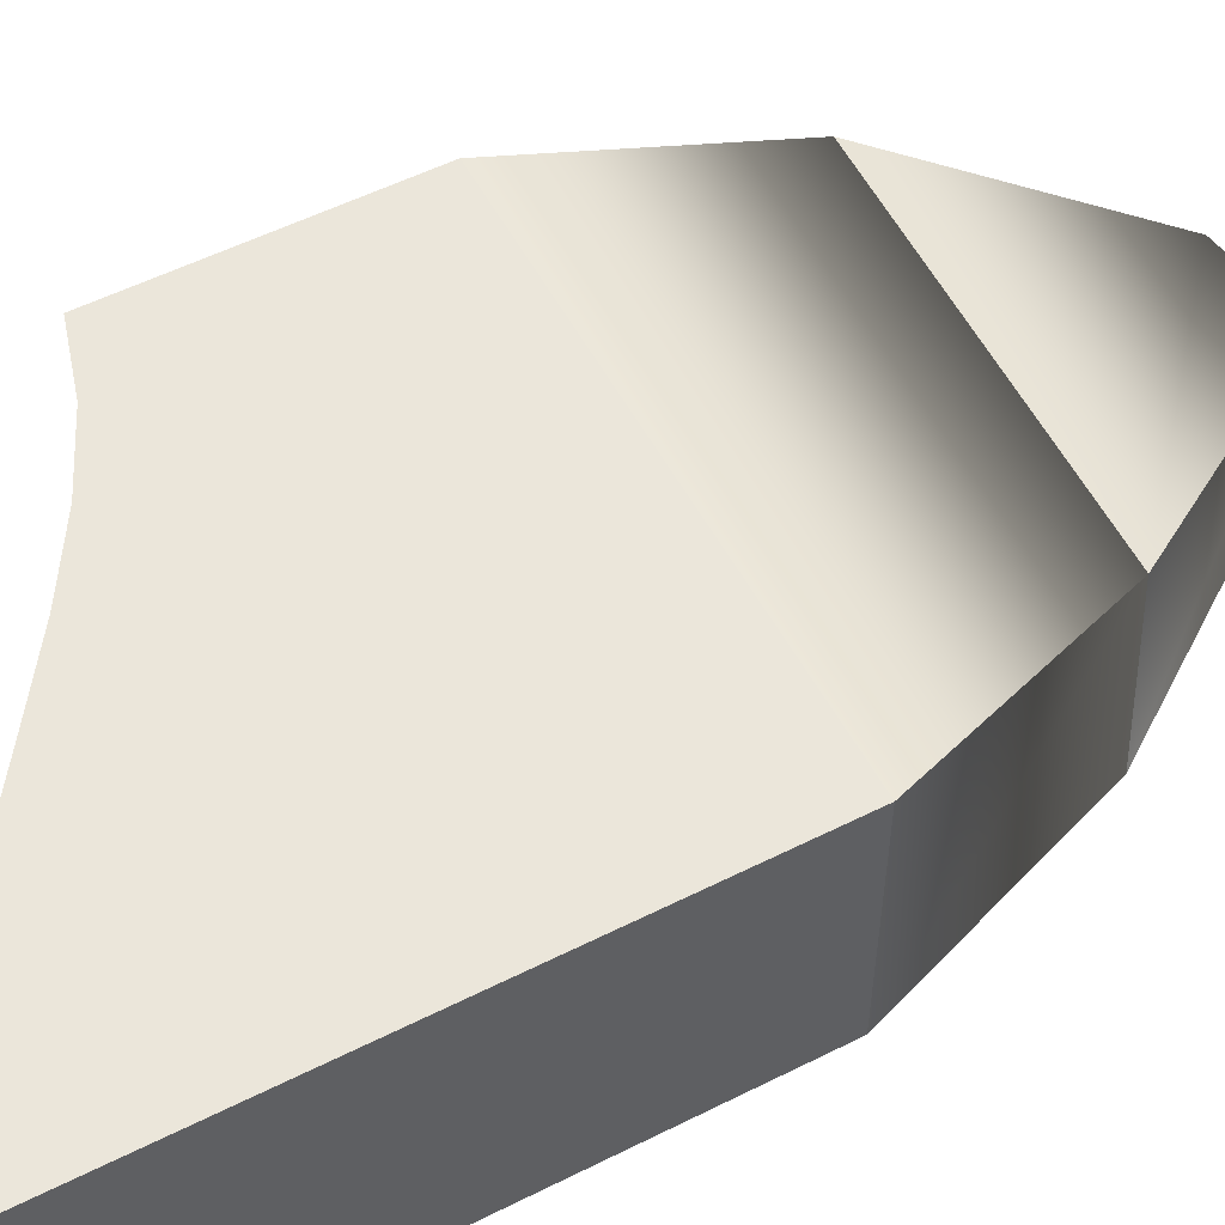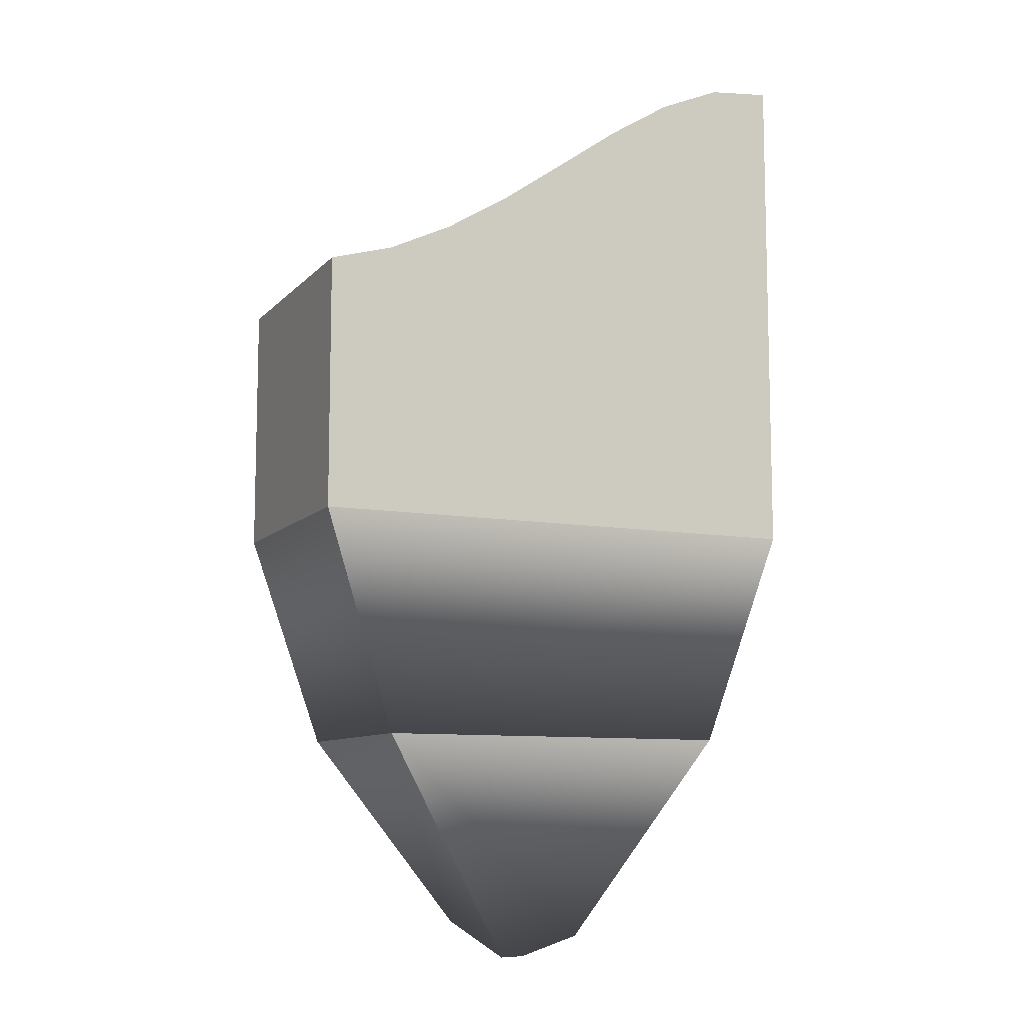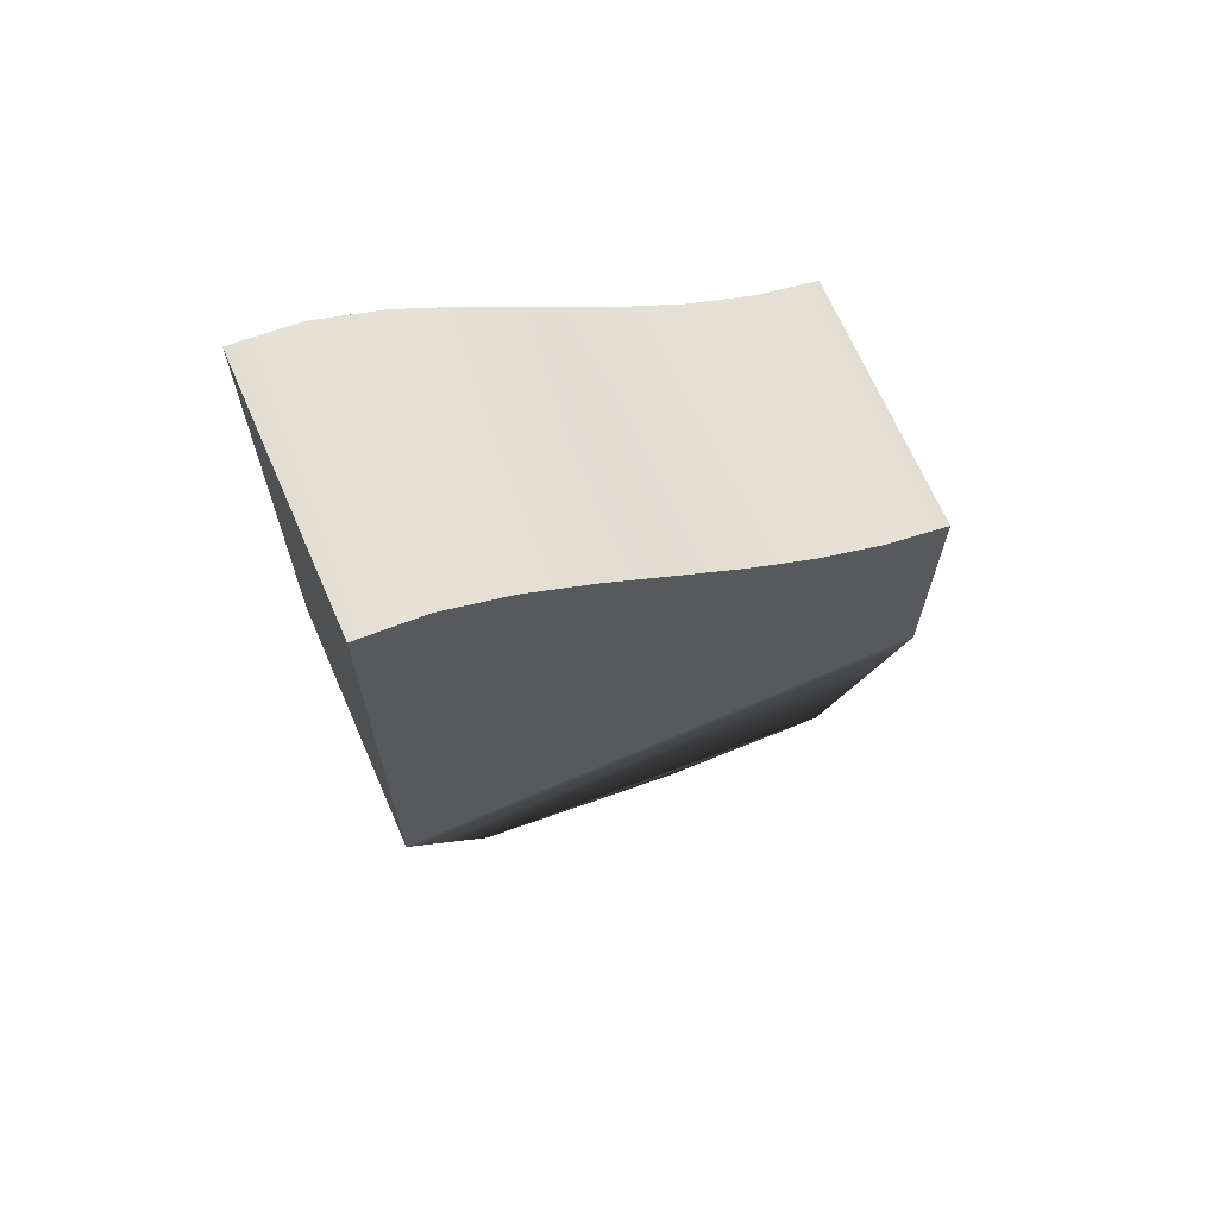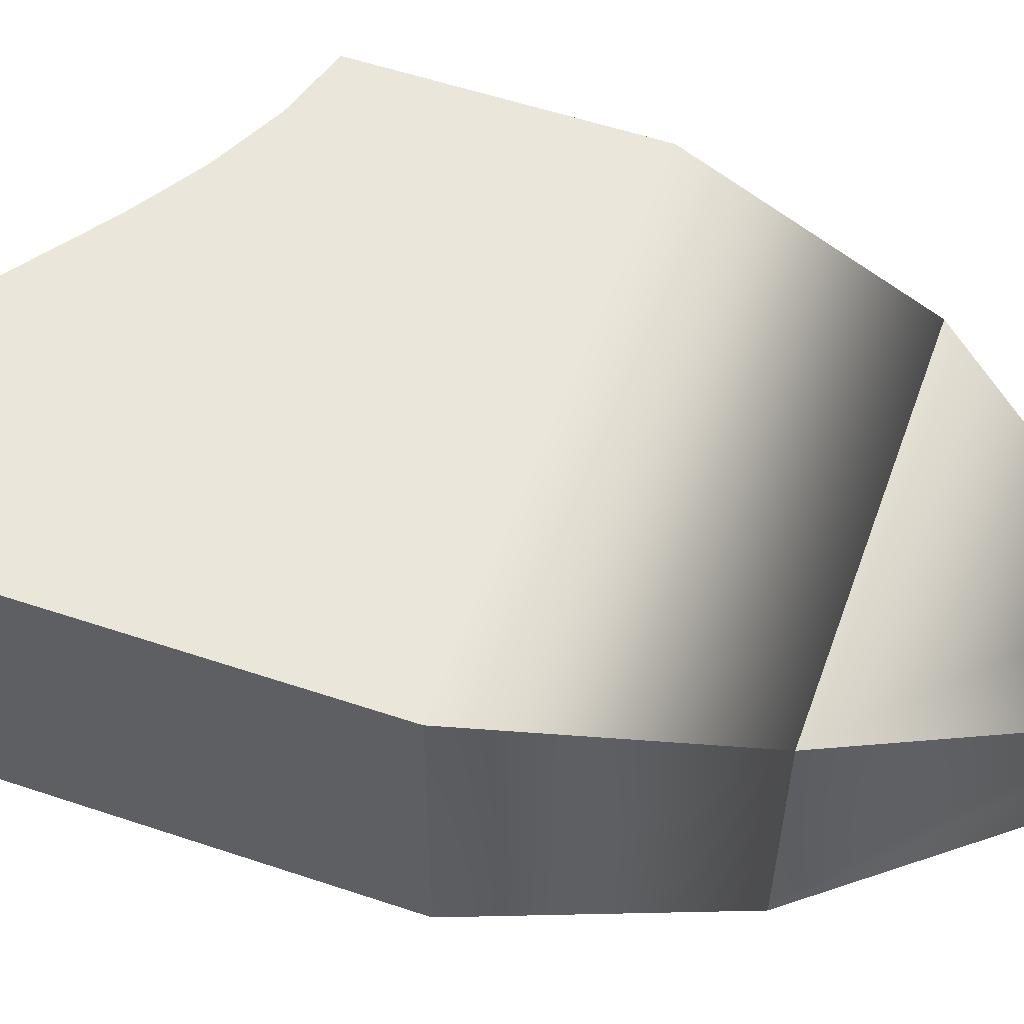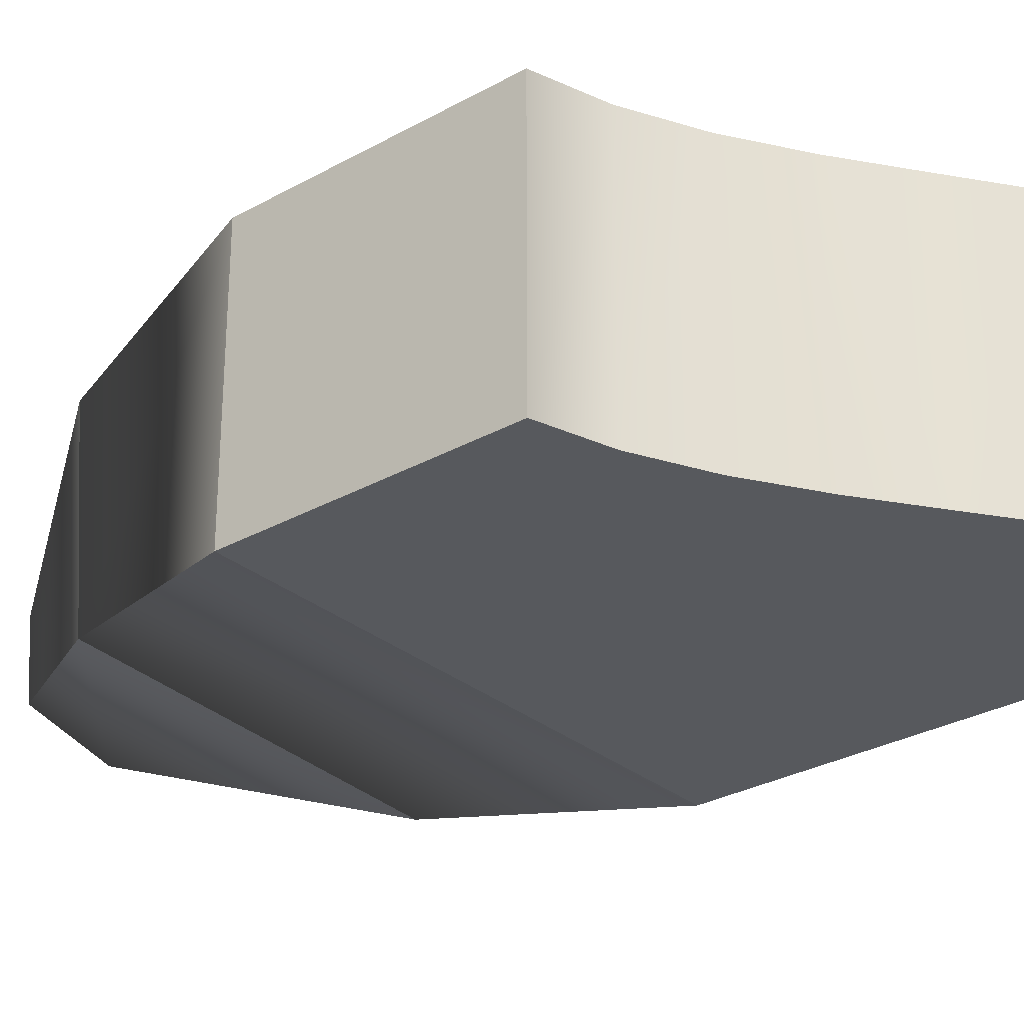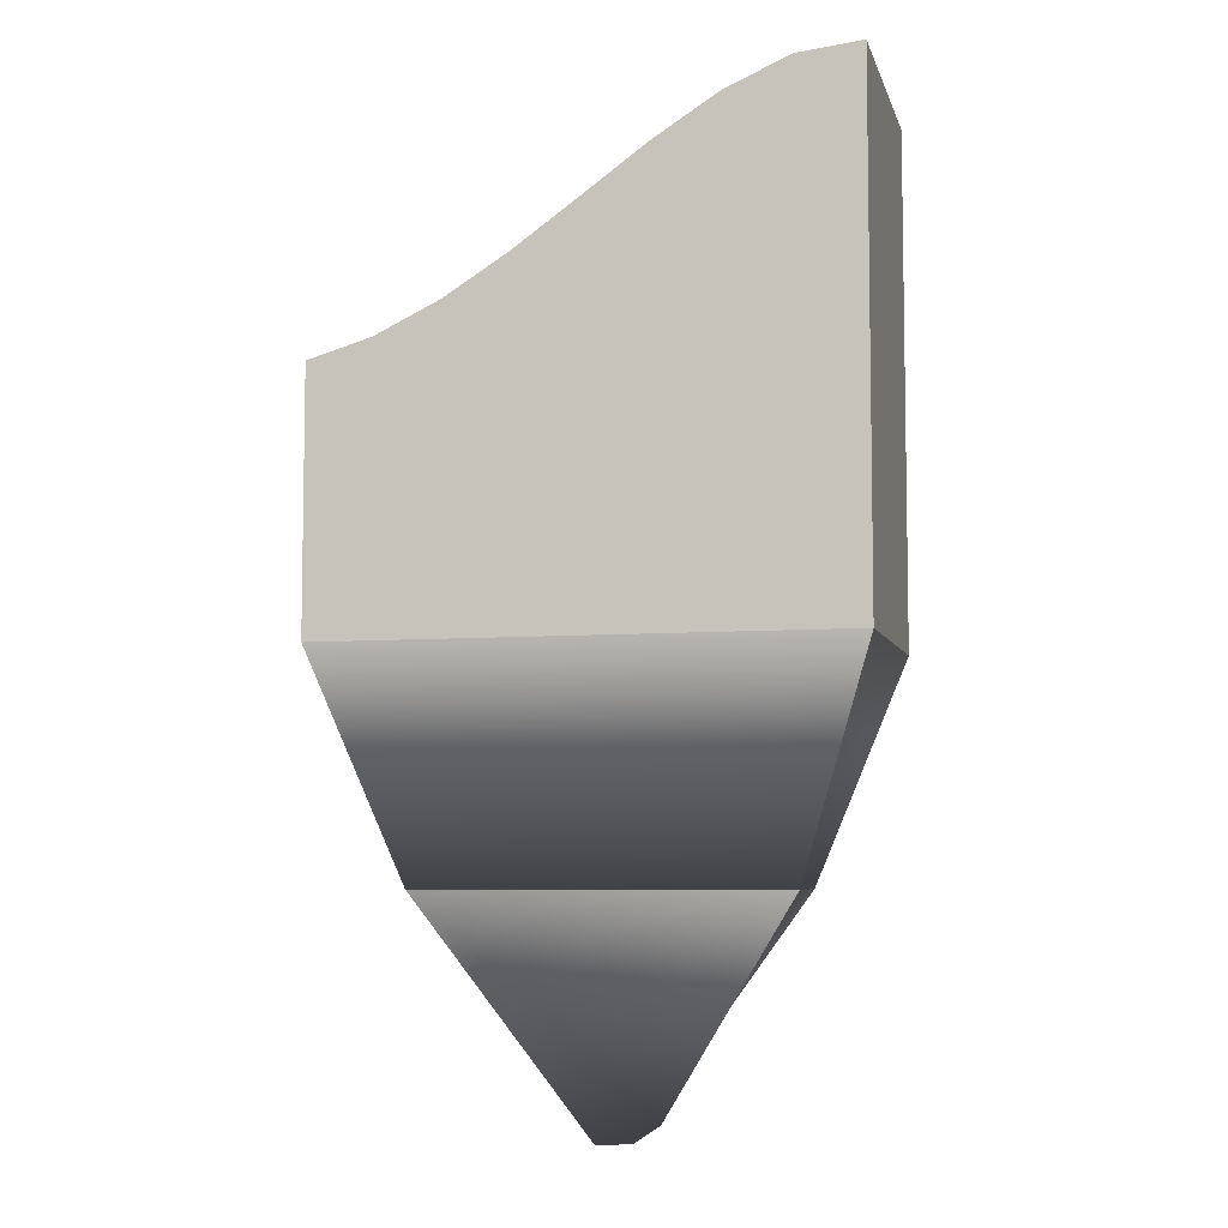
<metadata>
{"format":"obj","ext":"obj","renderer":"f3d","projection":"perspective","resolution":1024,"background":"white","views":[{"elev":55.0,"azim":-117.9,"up":"+Z"},{"elev":-9.8,"azim":156.1,"up":"+Y"},{"elev":68.0,"azim":-23.5,"up":"+Y"},{"elev":54.9,"azim":-70.4,"up":"+Z"},{"elev":-29.4,"azim":129.6,"up":"+Z"},{"elev":-6.4,"azim":-166.3,"up":"+Y"}]}
</metadata>
<code>
g default
v -200 -187.5 100
v 200 -187.5 100
v -200 212.6 100
v 200 12.53 100
v -200 212.6 -100
v 200 12.53 -100
v -200 -187.5 -100
v 200 -187.5 -100
v 150 27.18 -100
v 100 51.16 -100
v 50 82.41 -100
v 0 117.9 -100
v -50 153.9 -100
v -100 185.6 -100
v -150 207.3 -100
v 150 27.18 100
v 100 51.16 100
v 50 82.41 100
v 0 117.9 100
v -50 153.9 100
v -100 185.6 100
v -150 207.3 100
v 133.3 -358.6 -66.67
v -146.1 -358.6 -79.4
v -133.3 -358.6 66.67
v 146.1 -358.6 79.4
v 12.35 -536.8 -6.176
v -41.42 -519 -34.11
v -12.35 -536.8 6.176
v 41.42 -508.2 34.11
g block_rect_1x1:Mesh
f 3 1 22
f 22 1 21
f 21 1 20
f 20 1 19
f 19 1 18
f 2 4 1
f 4 16 1
f 16 17 1
f 17 18 1
f 5 15 7
f 15 14 7
f 14 13 7
f 13 12 7
f 12 11 7
f 8 7 6
f 6 7 9
f 9 7 10
f 7 11 10
f 28 27 29
f 29 27 30
f 4 2 6
f 6 2 8
f 5 7 3
f 3 7 1
f 13 20 12
f 12 20 19
f 19 18 12
f 12 18 11
f 18 17 11
f 11 17 10
f 22 15 3
f 3 15 5
f 21 14 22
f 22 14 15
f 20 13 21
f 21 13 14
f 4 6 16
f 16 6 9
f 10 17 9
f 9 17 16
f 8 23 7
f 7 23 24
f 1 7 25
f 25 7 24
f 8 2 23
f 23 2 26
f 1 25 2
f 2 25 26
f 24 23 28
f 28 23 27
f 25 24 29
f 29 24 28
f 26 30 23
f 23 30 27
f 26 25 30
f 30 25 29

</code>
